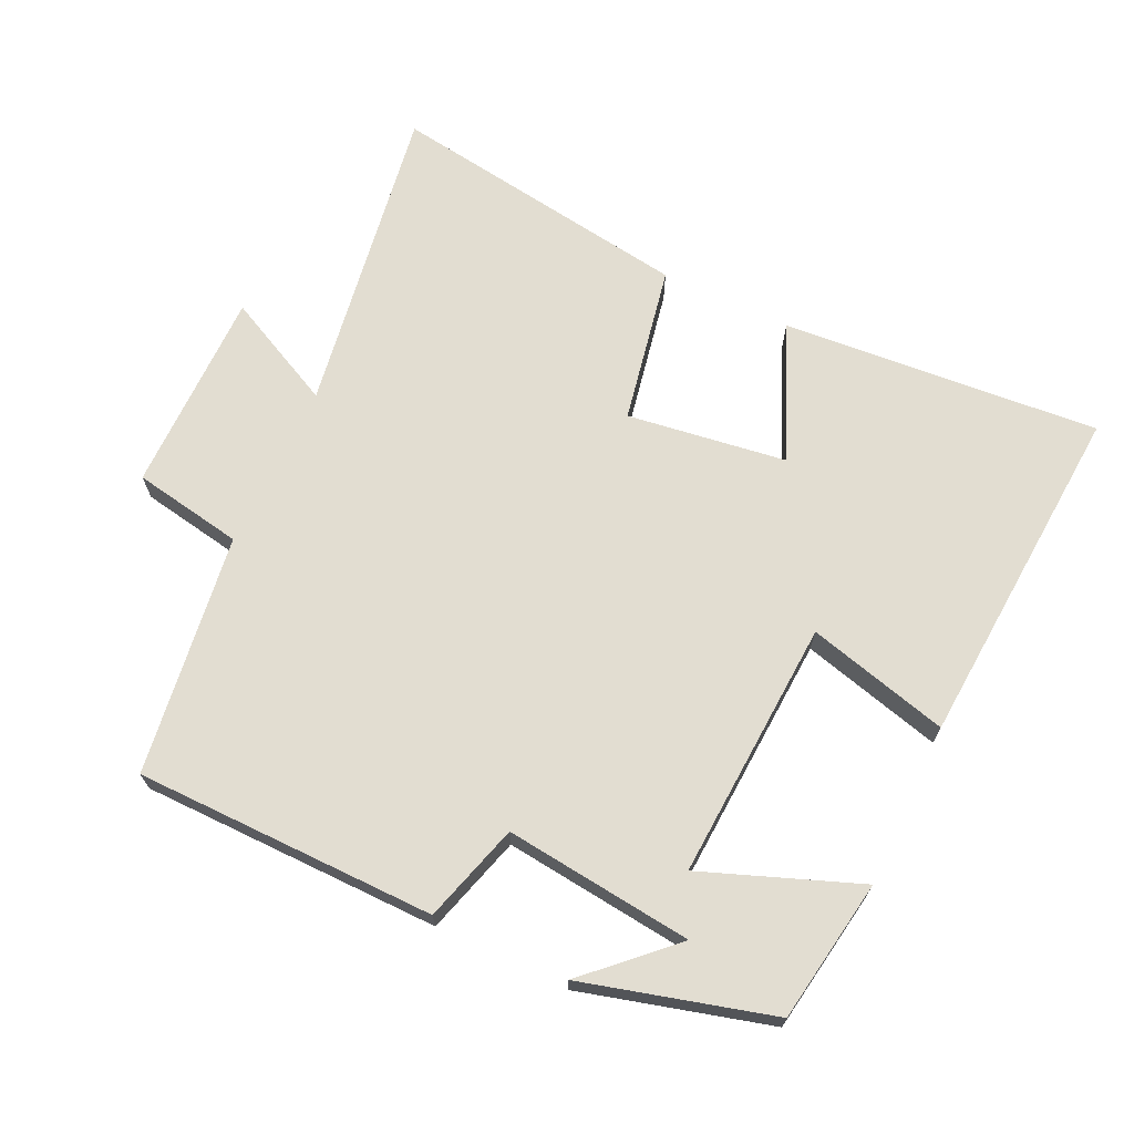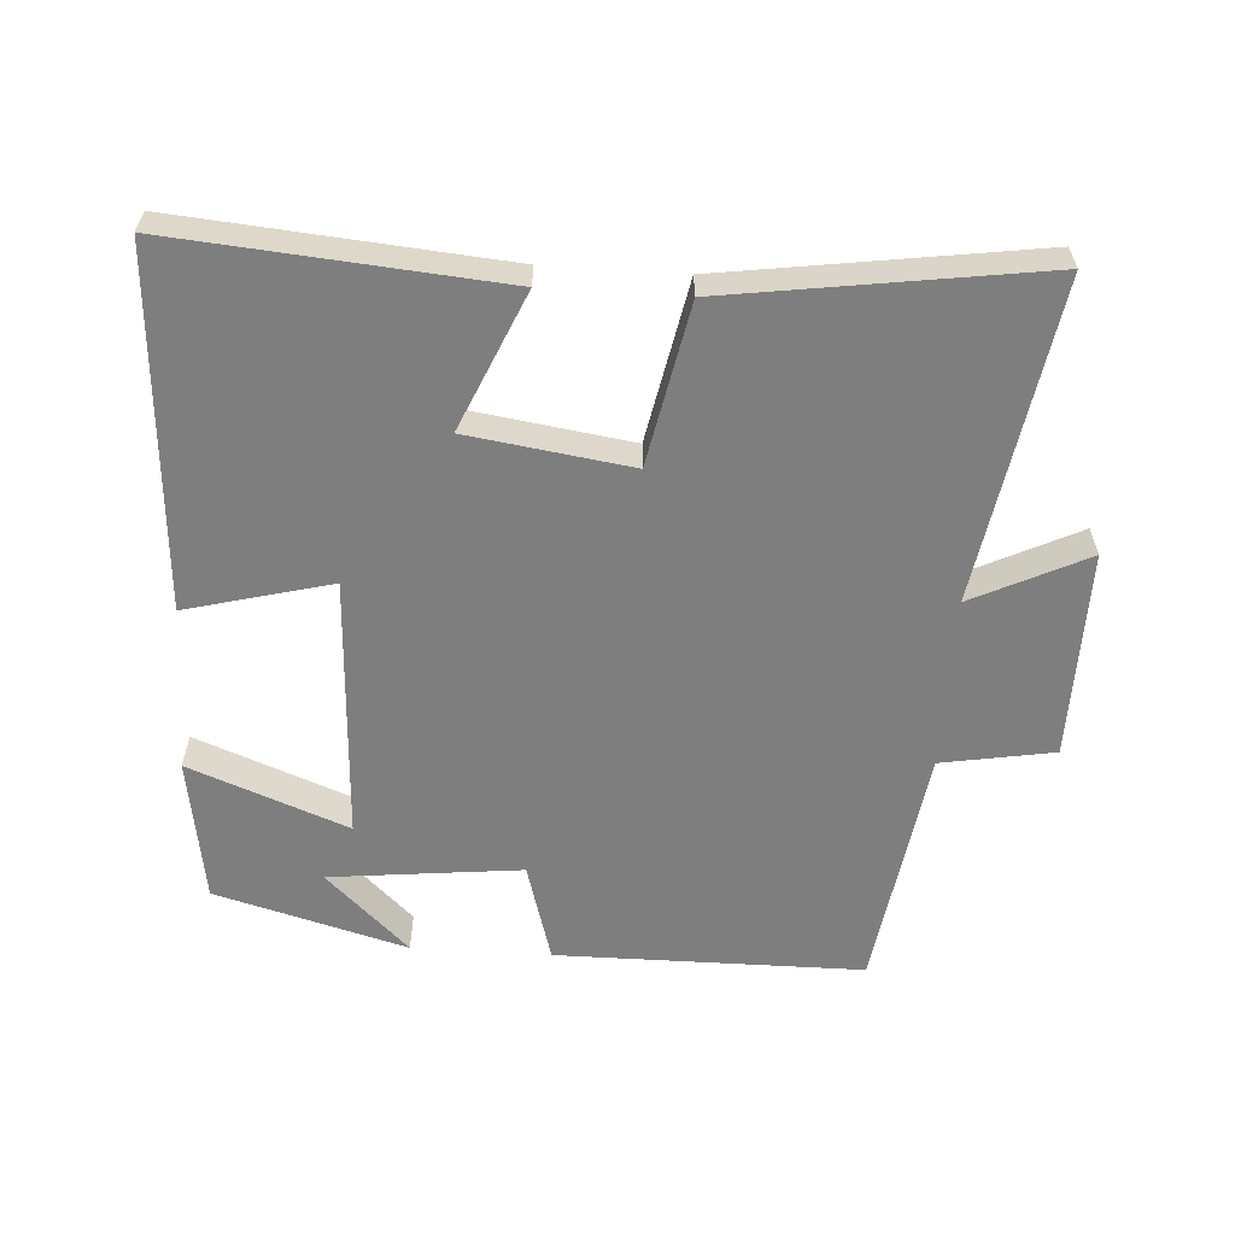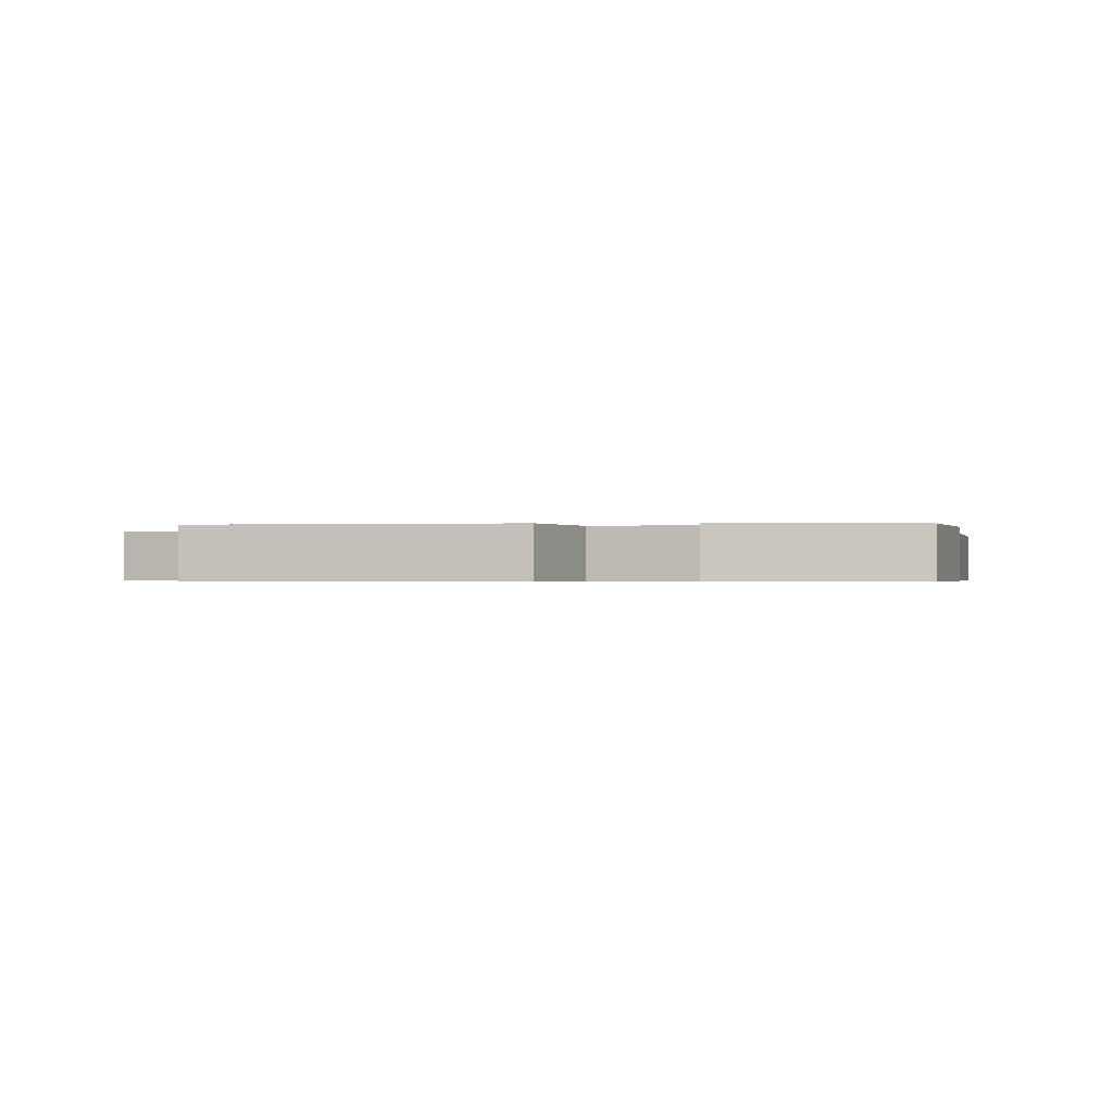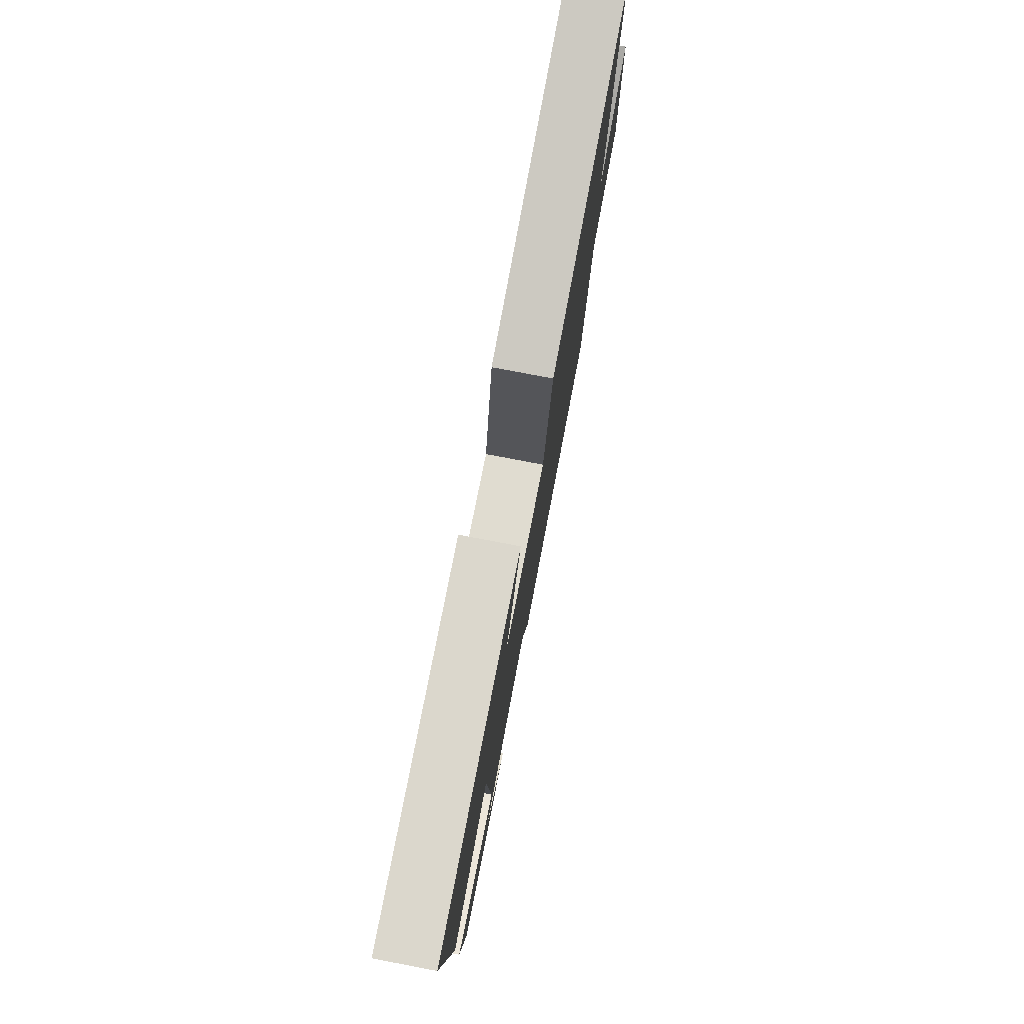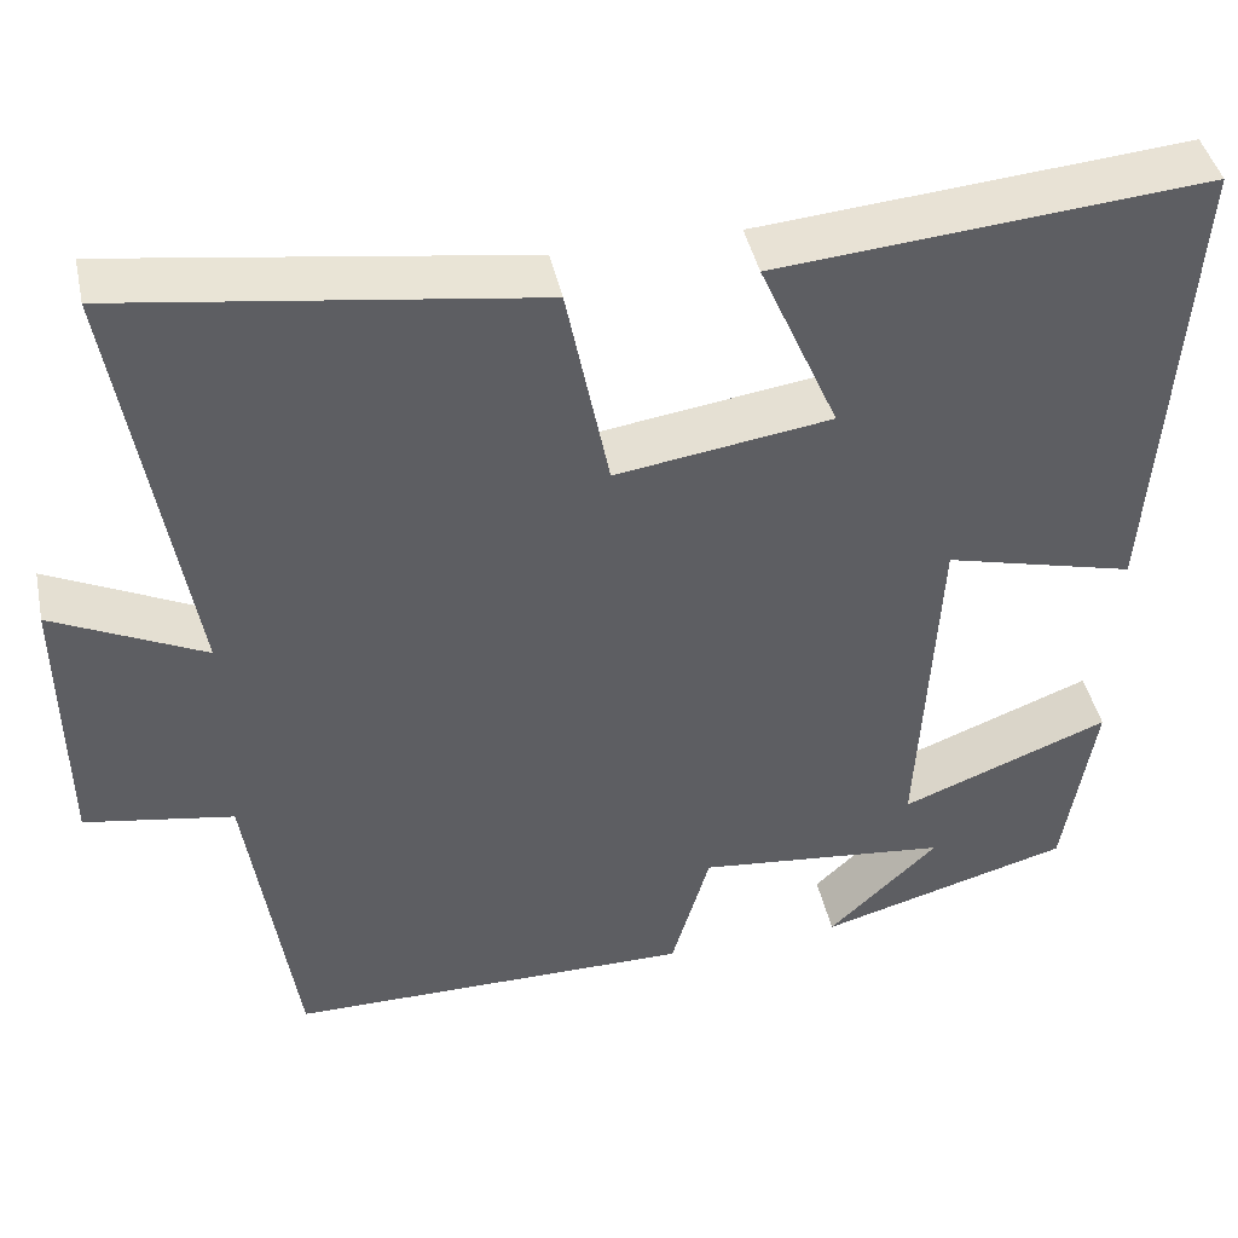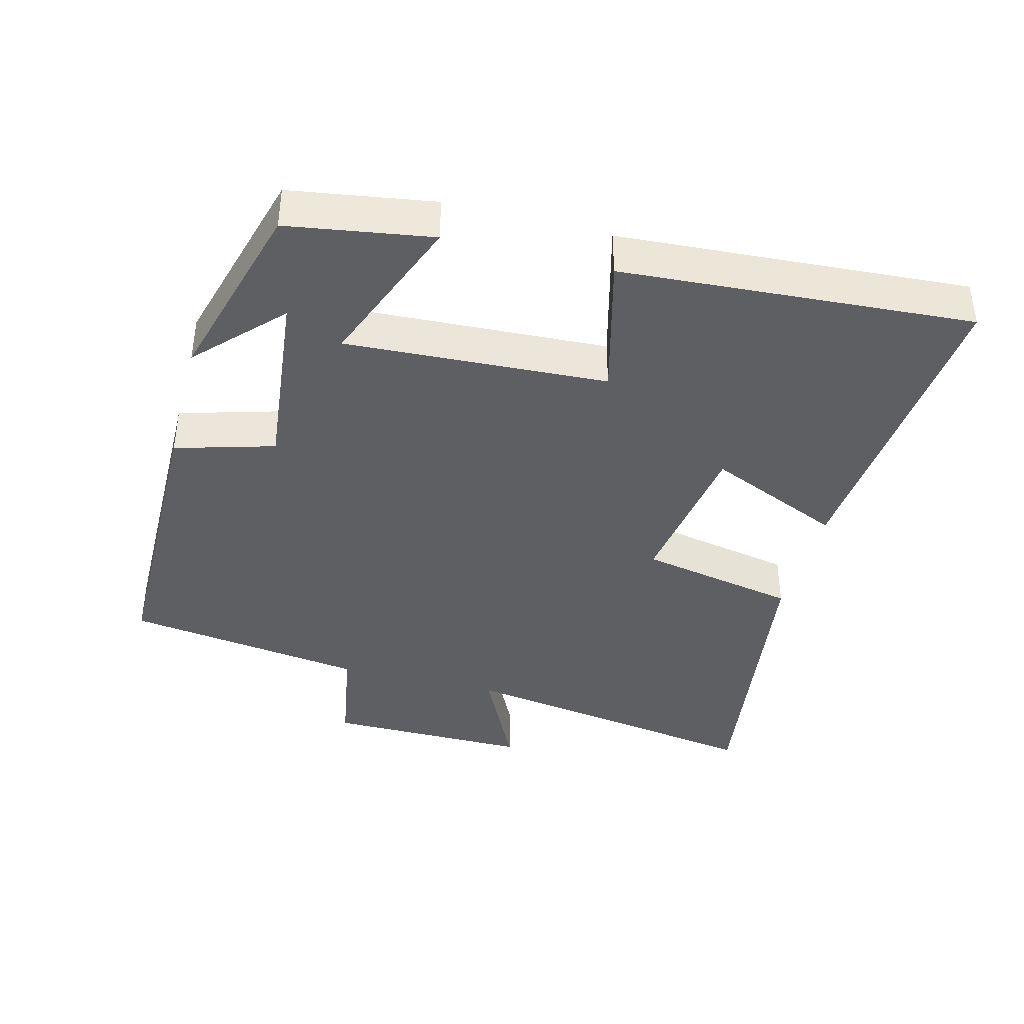
<metadata>
{"format":"obj","ext":"obj","renderer":"f3d","projection":"perspective","resolution":1024,"background":"white","views":[{"elev":68.5,"azim":-154.5,"up":"+Y"},{"elev":-59.4,"azim":-3.7,"up":"+Y"},{"elev":-0.5,"azim":-170.9,"up":"+Y"},{"elev":78.2,"azim":-79.2,"up":"+Z"},{"elev":43.5,"azim":167.8,"up":"+Z"},{"elev":-39.7,"azim":-104.6,"up":"+Y"}]}
</metadata>
<code>
v 0.449 0.07 -0.498
v 0.007 0.07 -0.5
v -0.035 0.07 -0.355
v -0.311 0.07 -0.385
v -0.191 0.07 -0.5
v -0.467 0.07 -0.423
v -0.5 0.07 -0.213
v -0.272 0.07 -0.301
v -0.292 0.07 0.081
v -0.5 0.07 0.027
v -0.534 0.07 0.539
v -0.067 0.07 0.5
v -0.153 0.07 0.302
v 0.081 0.07 0.268
v 0.127 0.07 0.5
v 0.575 0.07 0.565
v 0.5 0.07 0.104
v 0.664 0.07 0.184
v 0.662 0.07 -0.116
v 0.5 0.07 -0.144
v 0.449 0 -0.498
v 0.007 0 -0.5
v -0.035 0 -0.355
v -0.311 0 -0.385
v -0.191 0 -0.5
v -0.467 0 -0.423
v -0.5 0 -0.213
v -0.272 0 -0.301
v -0.292 0 0.081
v -0.5 0 0.027
v -0.534 0 0.539
v -0.067 0 0.5
v -0.153 0 0.302
v 0.081 0 0.268
v 0.127 0 0.5
v 0.575 0 0.565
v 0.5 0 0.104
v 0.664 0 0.184
v 0.662 0 -0.116
v 0.5 0 -0.144
f 17 18 19 20
f 17 20 1 2
f 14 15 16 17
f 13 14 17 2
f 10 11 12 13
f 9 10 13
f 8 9 13
f 6 7 8
f 4 5 6
f 4 6 8
f 3 4 8
f 13 2 3
f 3 8 13
f 40 39 38 37
f 22 21 40 37
f 37 36 35 34
f 22 37 34 33
f 33 32 31 30
f 33 30 29
f 33 29 28
f 28 27 26
f 26 25 24
f 28 26 24
f 28 24 23
f 23 22 33
f 33 28 23
f 1 21 22 2
f 2 22 23 3
f 3 23 24 4
f 4 24 25 5
f 5 25 26 6
f 6 26 27 7
f 7 27 28 8
f 8 28 29 9
f 9 29 30 10
f 10 30 31 11
f 11 31 32 12
f 12 32 33 13
f 13 33 34 14
f 14 34 35 15
f 15 35 36 16
f 16 36 37 17
f 17 37 38 18
f 18 38 39 19
f 19 39 40 20
f 20 40 21 1

</code>
